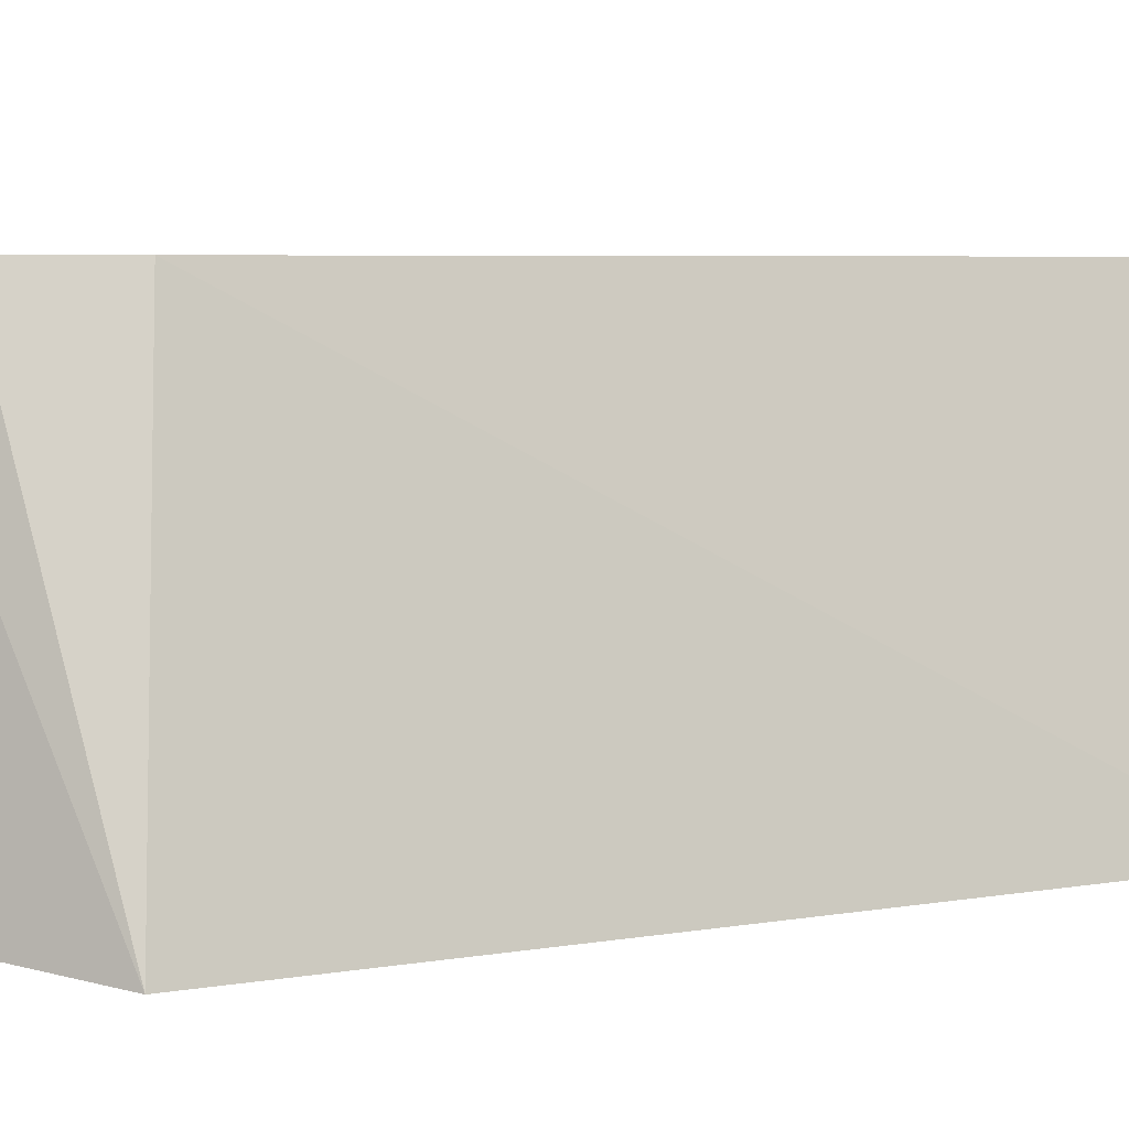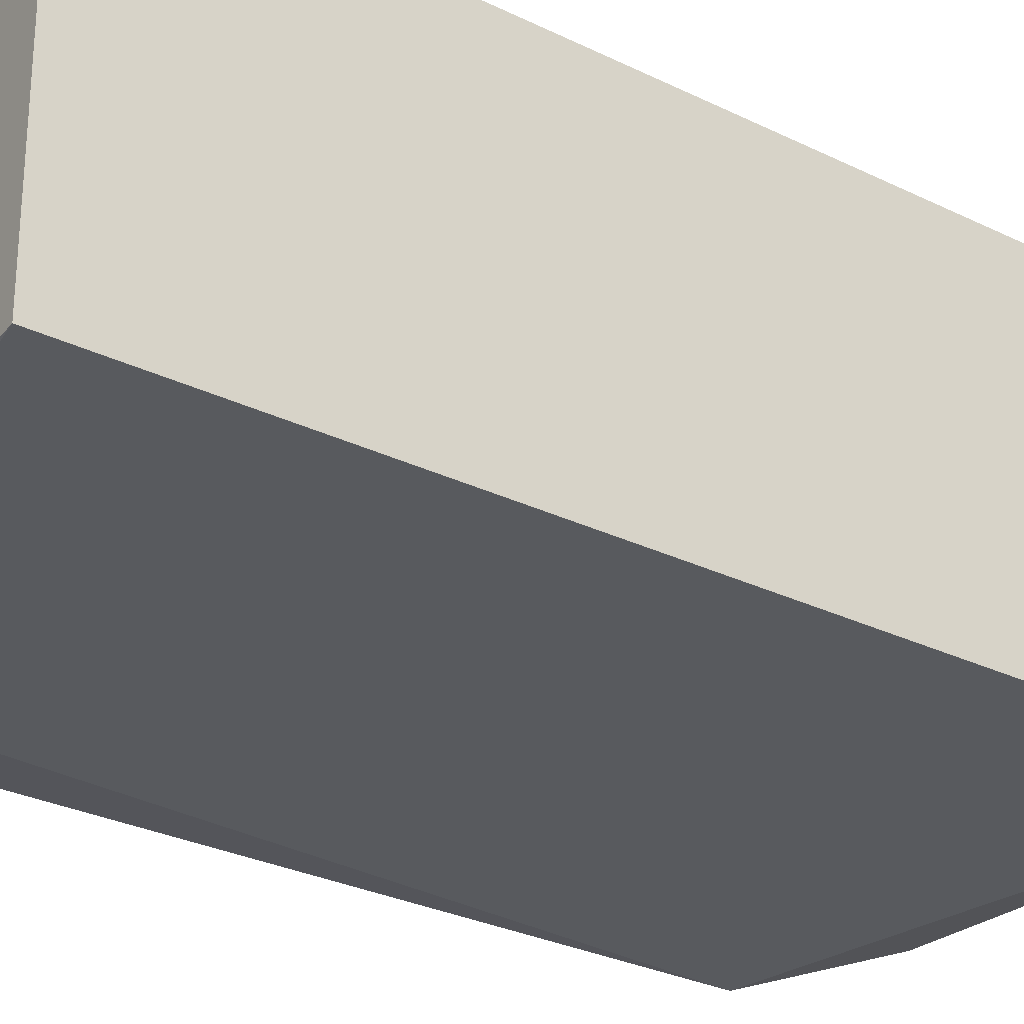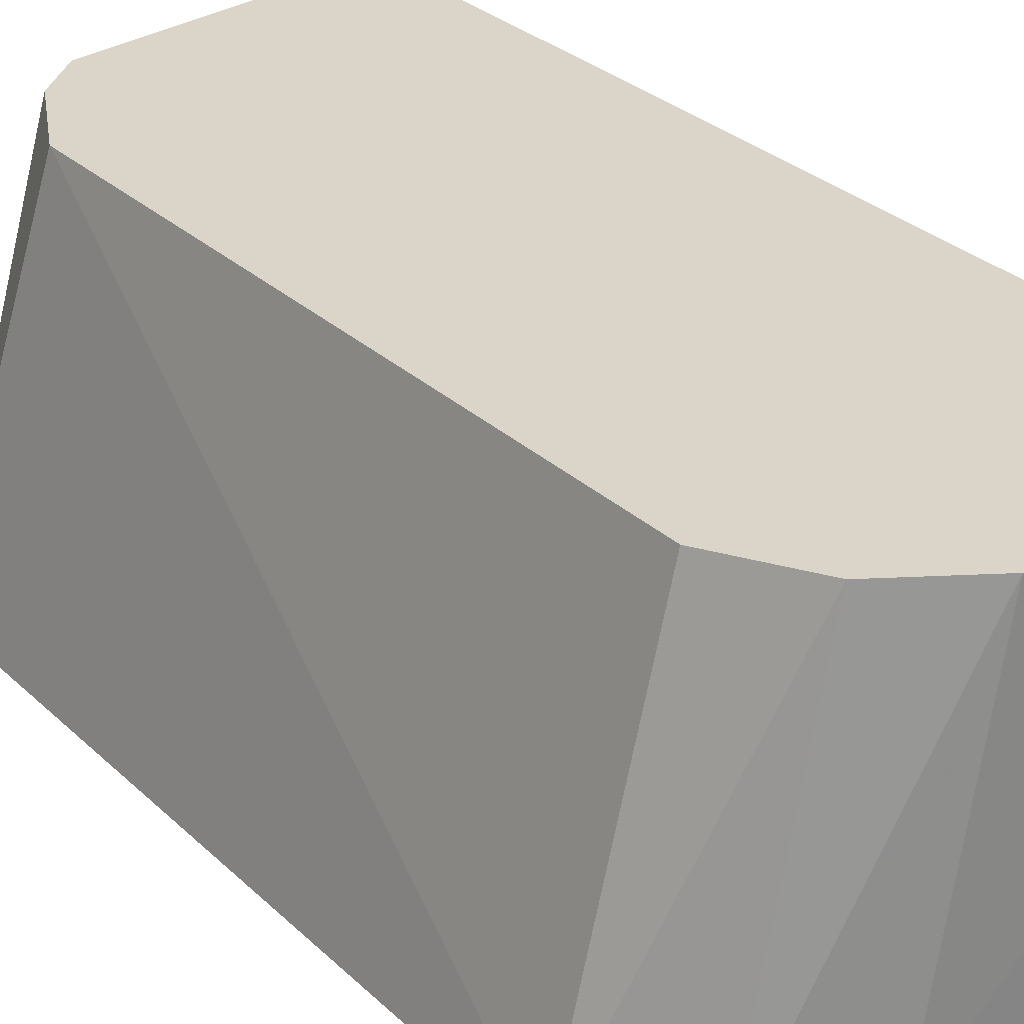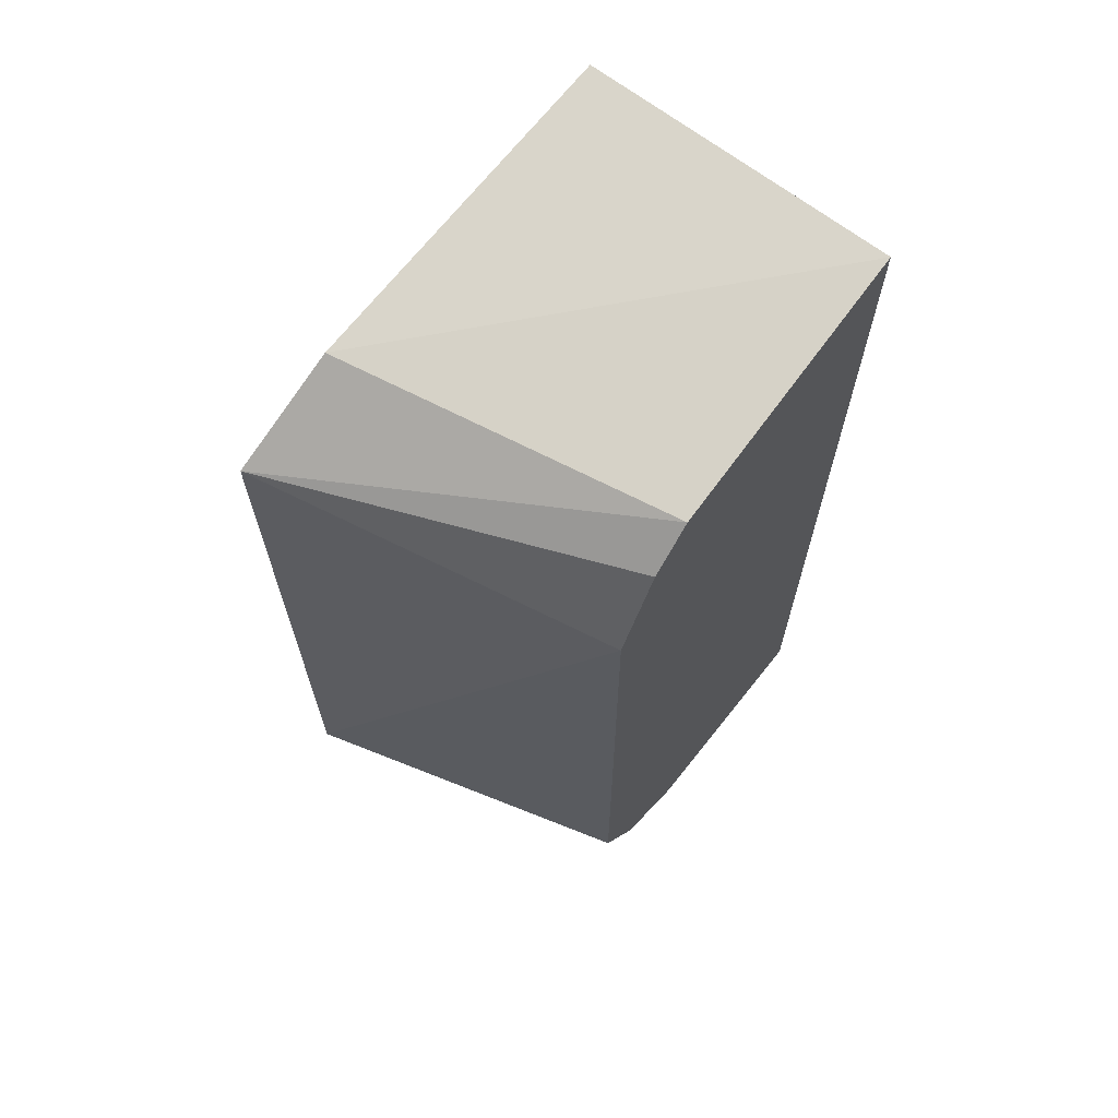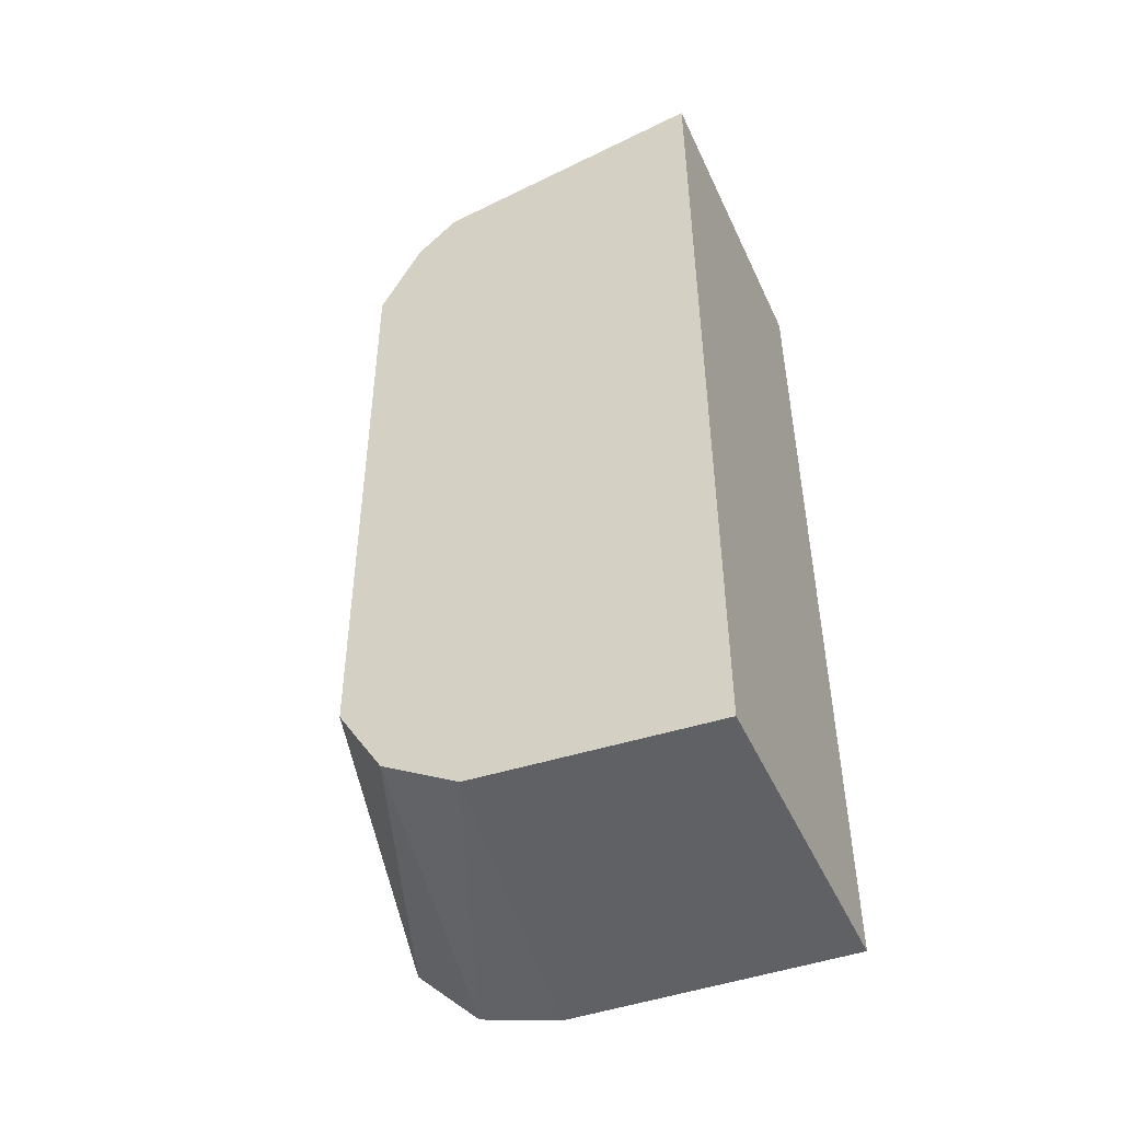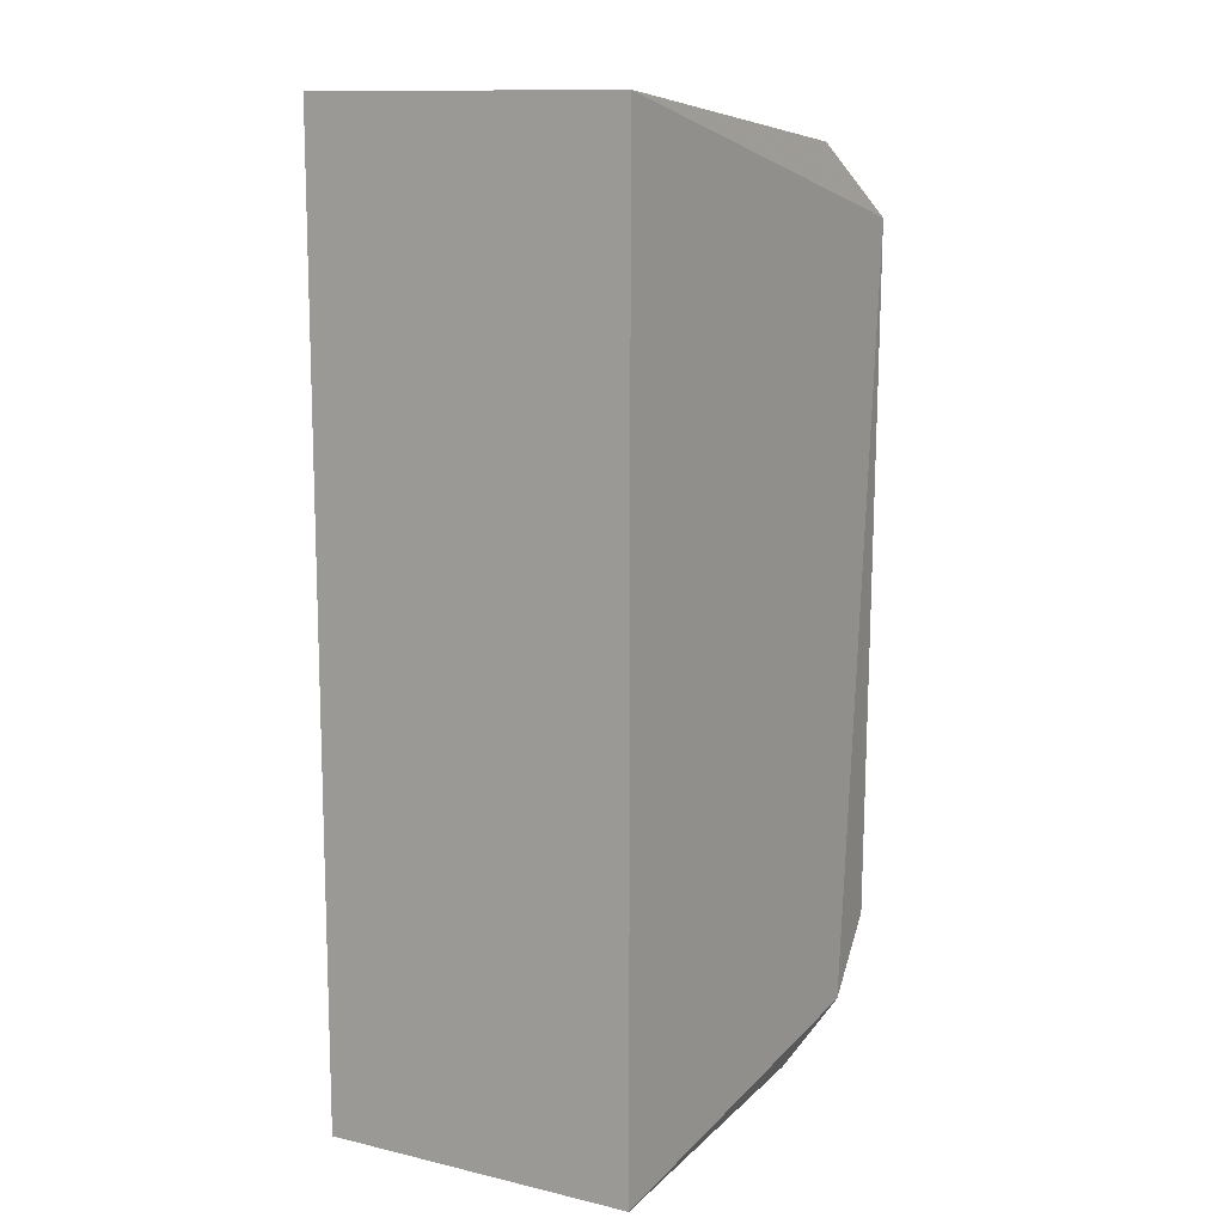
<metadata>
{"format":"obj","ext":"obj","renderer":"f3d","projection":"perspective","resolution":1024,"background":"white","views":[{"elev":4.5,"azim":-120.6,"up":"+Z"},{"elev":-27.5,"azim":52.8,"up":"+Z"},{"elev":29.2,"azim":-36.1,"up":"+Z"},{"elev":67.3,"azim":-52.3,"up":"+Y"},{"elev":-49.2,"azim":24.2,"up":"+Y"},{"elev":12.3,"azim":118.7,"up":"+Y"}]}
</metadata>
<code>
v 0.03045 0.01117 0.00724
v 0.03046 -0.01117 0.00724
v 0.03046 -0.01117 -0.0001449
v 0.01993 0.008458 -0.0009094
v 0.02188 0.007376 0.00724
v 0.0198 -0.007997 -0.0007309
v 0.03045 0.01117 -0.0001449
v 0.02385 0.01017 0.007239
v 0.02356 -0.01059 -0.0004178
v 0.02136 -0.009613 -0.0008177
v 0.02199 -0.00773 0.00724
v 0.02288 0.009311 0.00724
v 0.02244 0.01015 -0.0005699
v 0.02306 -0.00953 0.00724
v 0.02485 -0.01064 0.00724
f 1 2 3
f 6 5 4
f 7 1 3
f 9 3 2
f 10 6 4
f 10 3 9
f 10 7 3
f 10 4 7
f 11 5 6
f 12 8 4
f 12 4 5
f 12 1 8
f 12 2 1
f 12 5 11
f 13 7 4
f 13 4 8
f 13 8 1
f 13 1 7
f 14 11 6
f 14 6 10
f 14 12 11
f 14 2 12
f 15 14 10
f 15 10 9
f 15 9 2
f 15 2 14

</code>
